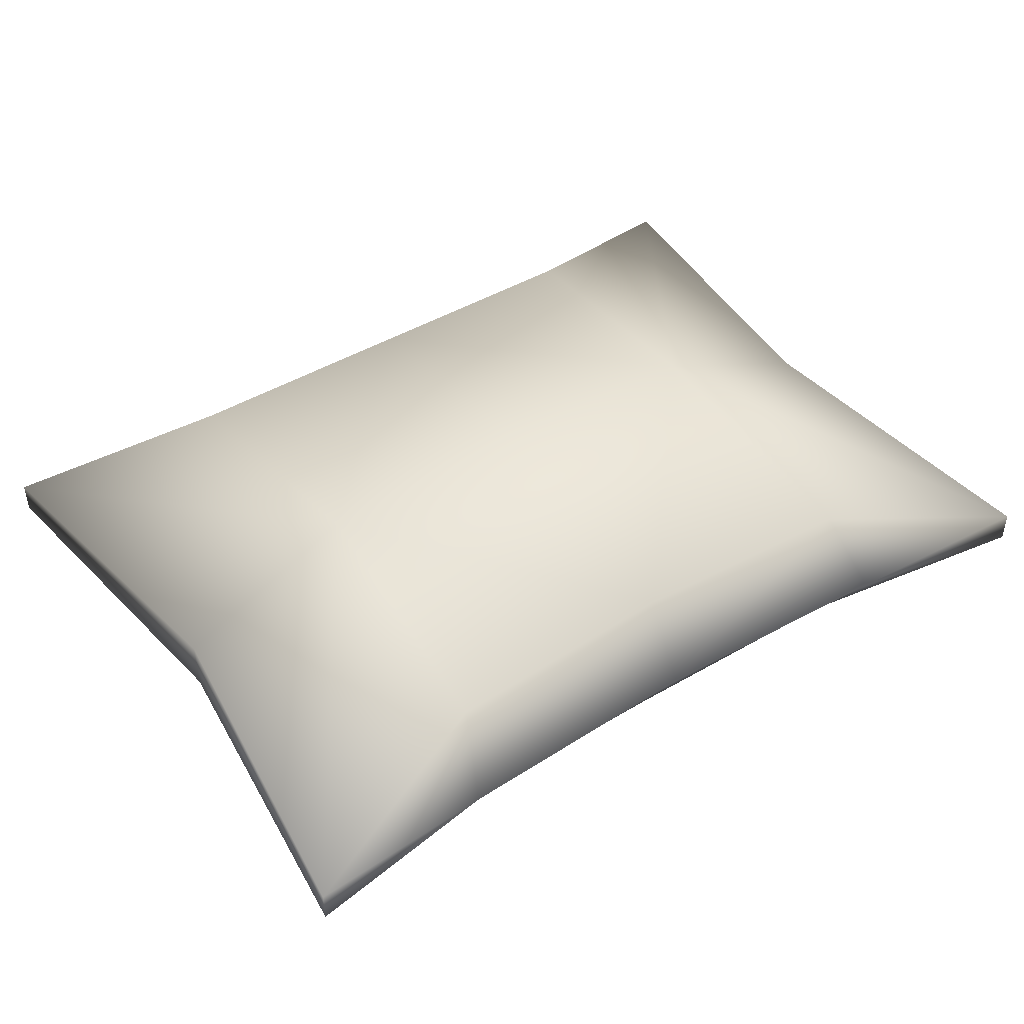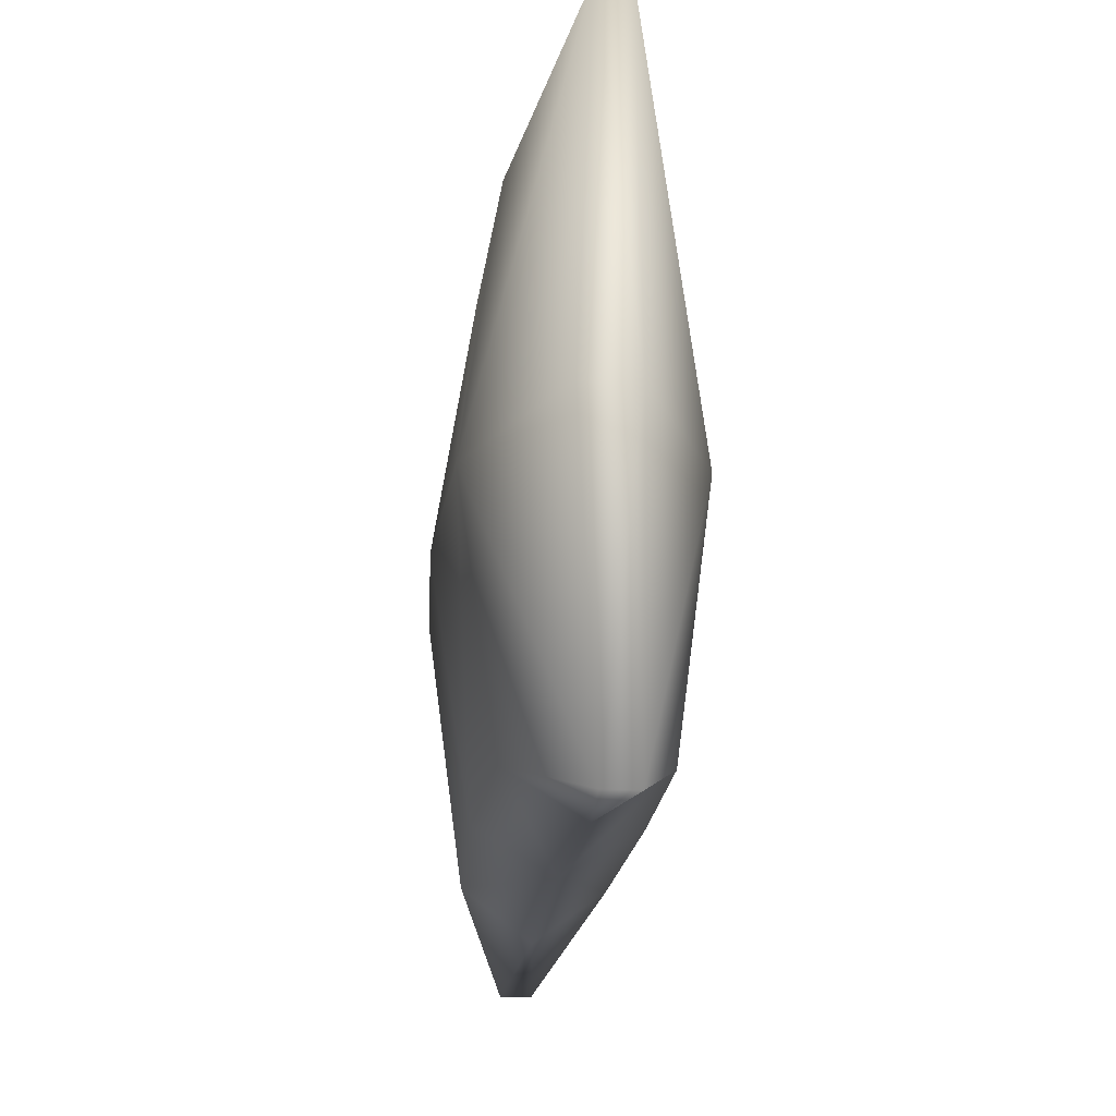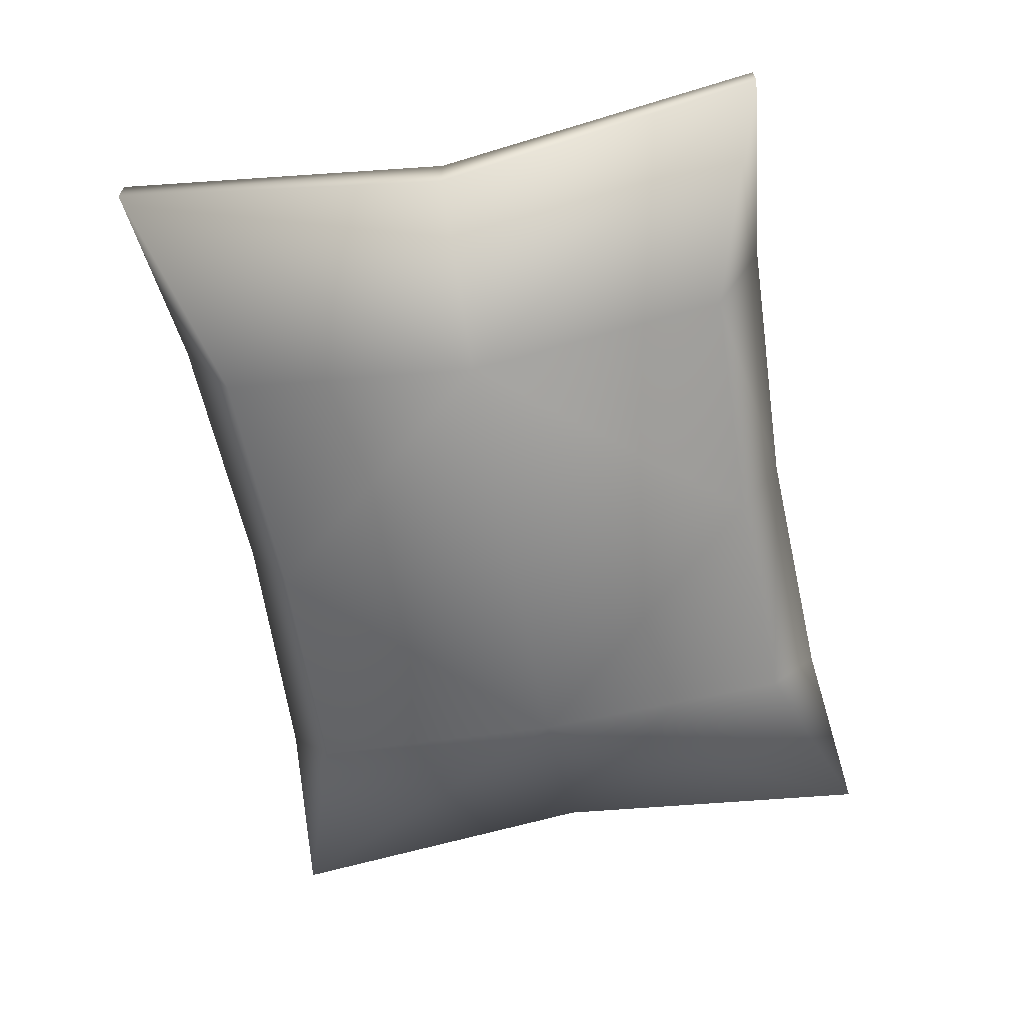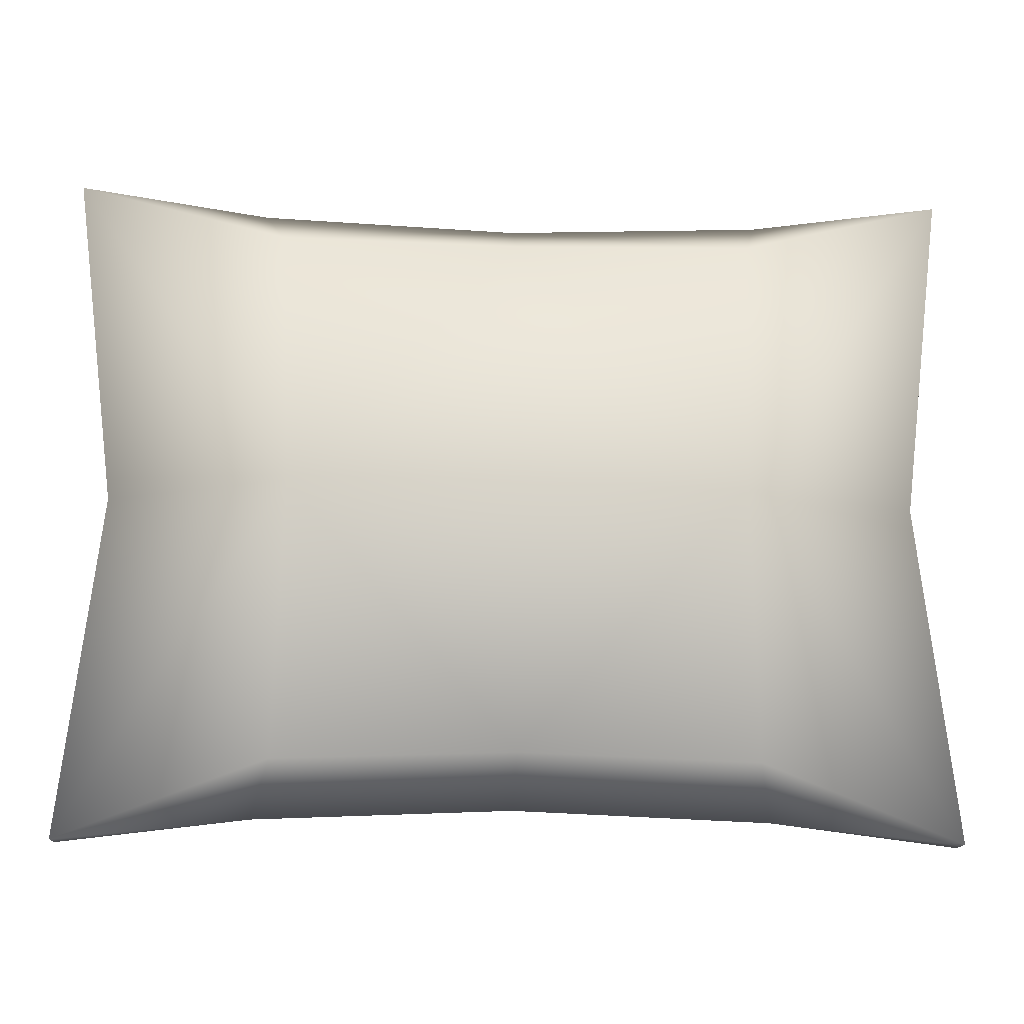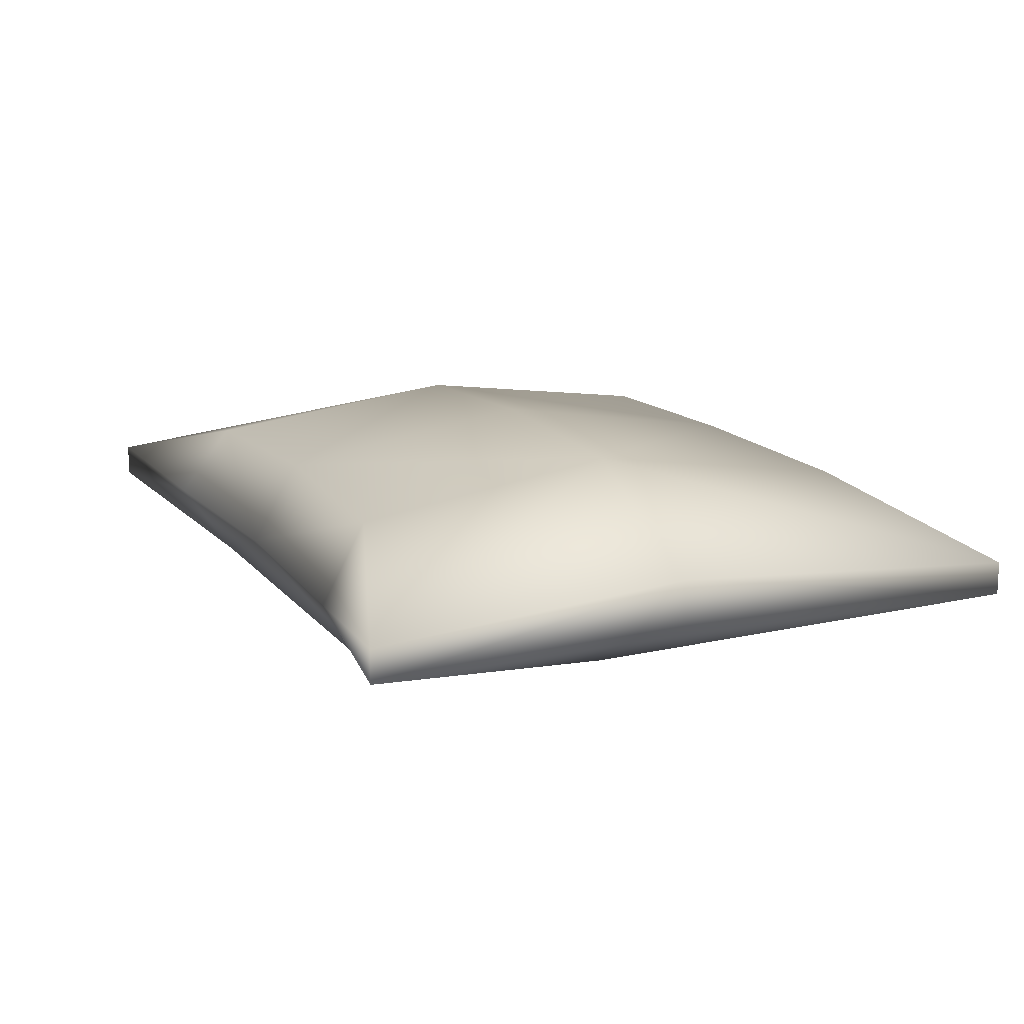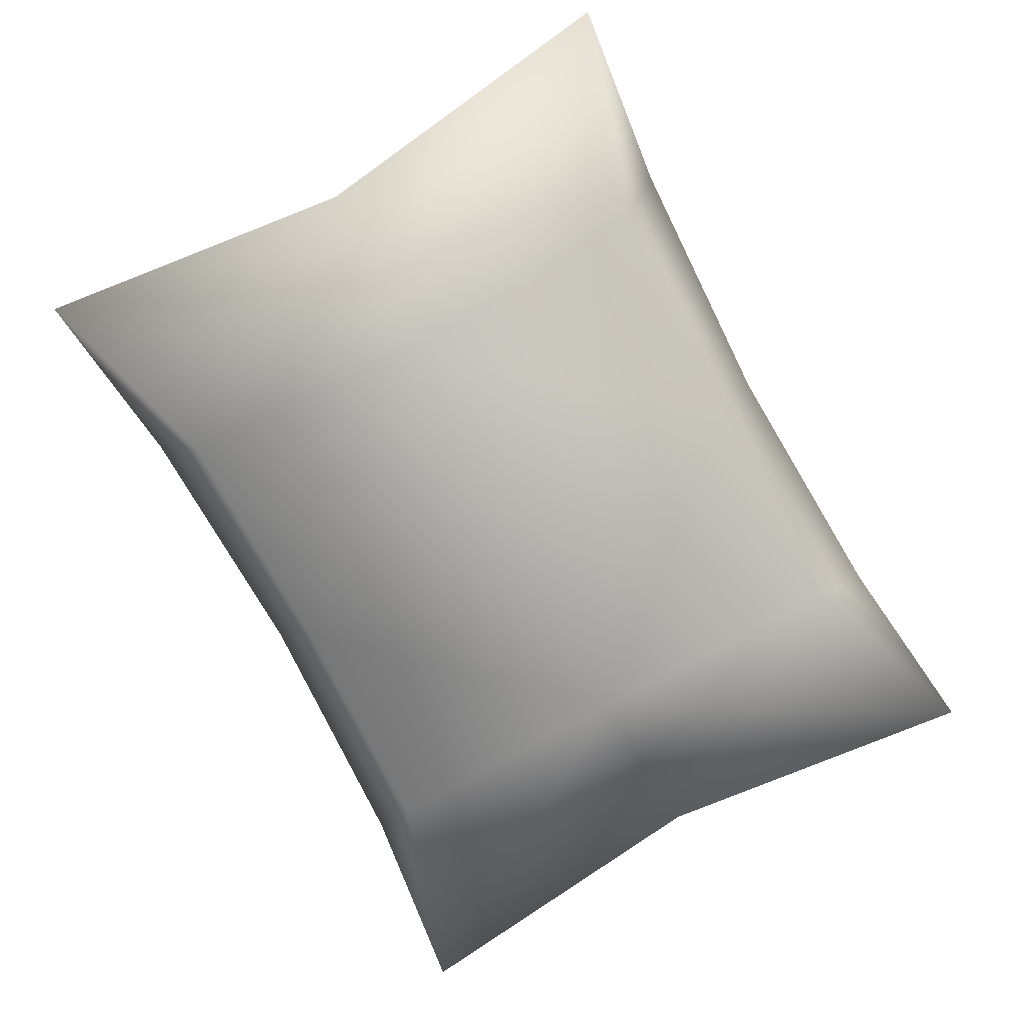
<metadata>
{"format":"obj","ext":"obj","renderer":"f3d","projection":"perspective","resolution":1024,"background":"white","views":[{"elev":45.0,"azim":145.5,"up":"+Y"},{"elev":-19.9,"azim":84.2,"up":"+Z"},{"elev":-63.2,"azim":-79.5,"up":"+Y"},{"elev":-14.5,"azim":176.3,"up":"+Z"},{"elev":14.3,"azim":-114.2,"up":"+Y"},{"elev":-79.2,"azim":118.5,"up":"+Y"}]}
</metadata>
<code>
v  -0.3297 0.0879 0.2478
v  -0.2987 0.0801 -0
v  -0.1657 0.0195 -0
v  -0.1746 0.0466 0.195
v  0.1657 0.0195 -0
v  0.2987 0.0801 -0
v  0.3297 0.0879 0.2478
v  0.1746 0.0466 0.195
v  -0.3297 0.1121 0.2478
v  -0.1746 0.1534 0.195
v  -0.1657 0.1805 -0
v  -0.2987 0.1199 -0
v  0.3297 0.1121 0.2478
v  0.2987 0.1199 -0
v  0.1657 0.1805 -0
v  0.1746 0.1534 0.195
v  0 0.0414 -0.1898
v  0 0.0118 -0
v  -0.1746 0.0466 -0.195
v  0 0.1586 0.1898
v  0 0.1882 -0
v  0.1892 0.1 0.2319
v  -0.3297 0.0879 -0.2478
v  -0.3297 0.1121 -0.2478
v  -0.1892 0.1 -0.2319
v  0.3297 0.0879 -0.2478
v  0.1892 0.1 -0.2319
v  0.3297 0.1121 -0.2478
v  -0.1892 0.1 0.2319
v  0.1746 0.0466 -0.195
v  -0.1746 0.1534 -0.195
v  0.1746 0.1534 -0.195
v  0 0.1 0.2242
v  0 0.0414 0.1898
v  0 0.1 -0.2242
v  0 0.1586 -0.1898
g pillow
f 1 2 3 4
f 5 6 7 8
f 9 10 11 12
f 13 14 15 16
f 17 18 3 19
f 20 21 11 10
f 7 13 22
f 23 24 25
f 26 27 28
f 1 29 9
f 4 29 1
f 7 22 8
f 23 25 19
f 30 27 26
f 9 29 10
f 23 2 12 24
f 16 22 13
f 7 6 14 13
f 31 25 24
f 28 27 32
f 8 22 33 34
f 19 25 35 17
f 10 29 33 20
f 32 27 35 36
f 17 30 5 18
f 20 16 15 21
f 33 29 4 34
f 35 27 30 17
f 33 22 16 20
f 35 25 31 36
f 23 19 3 2
f 5 30 26 6
f 11 31 24 12
f 28 32 15 14
f 34 4 3 18
f 36 31 11 21
f 1 9 12 2
f 26 28 14 6
f 5 8 34 18
f 15 32 36 21

</code>
